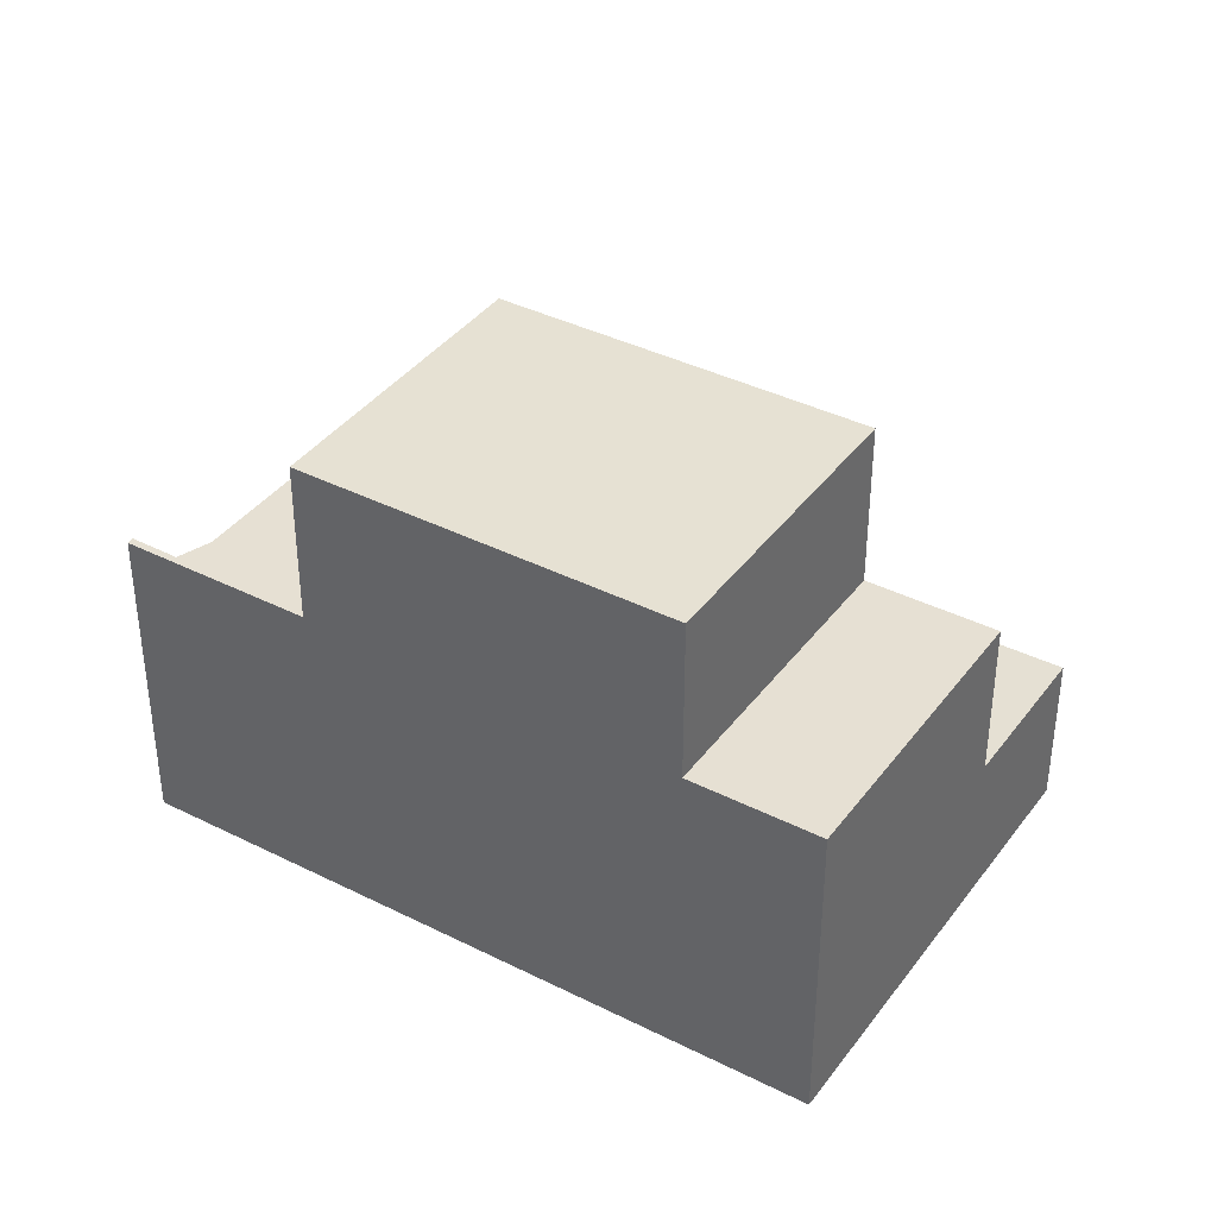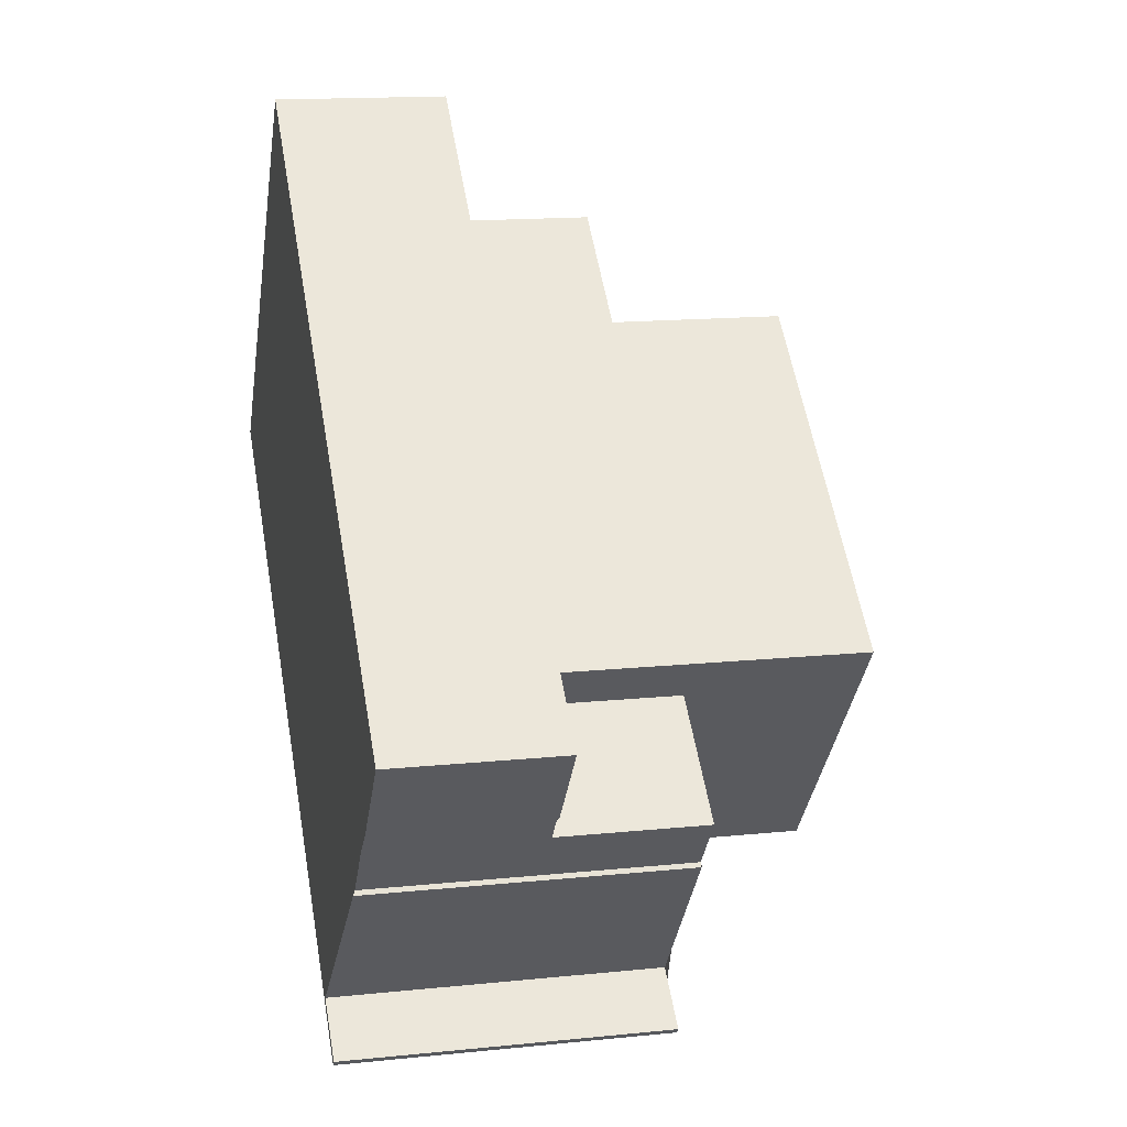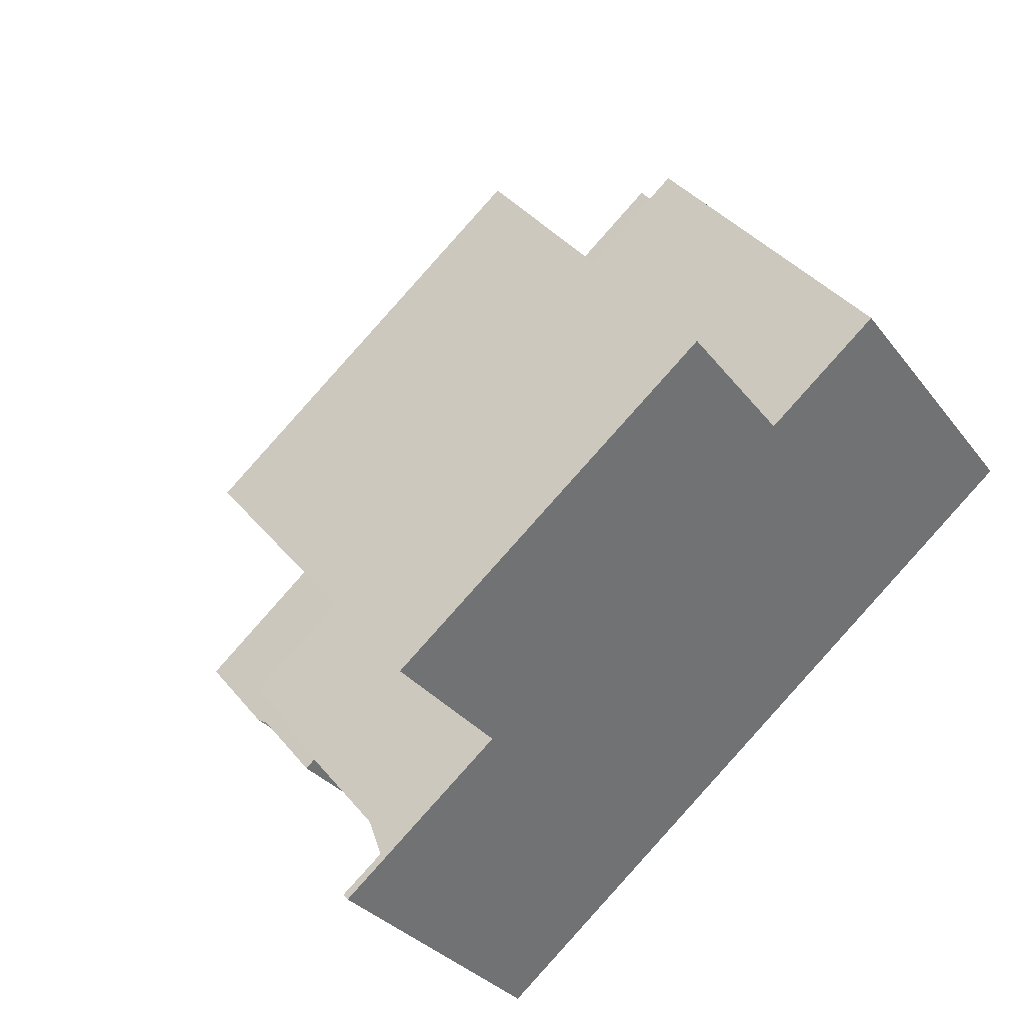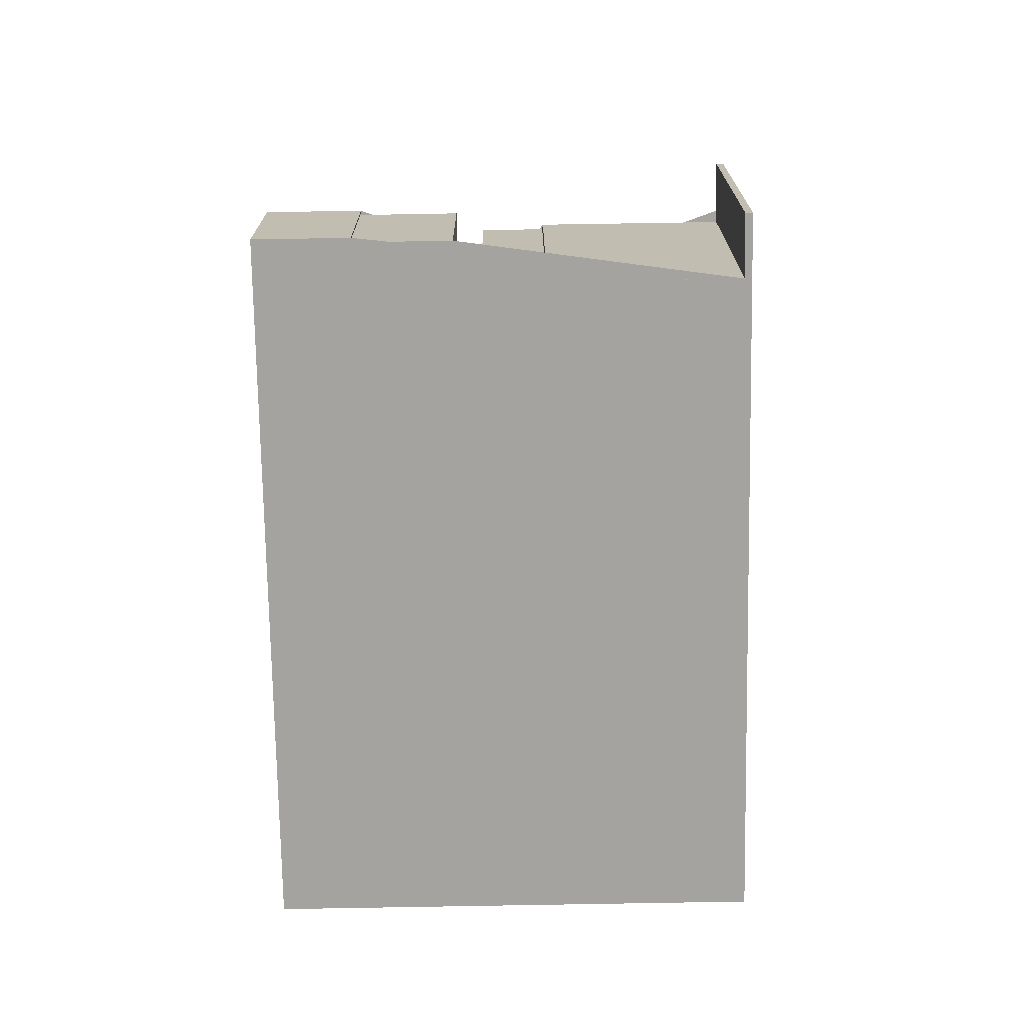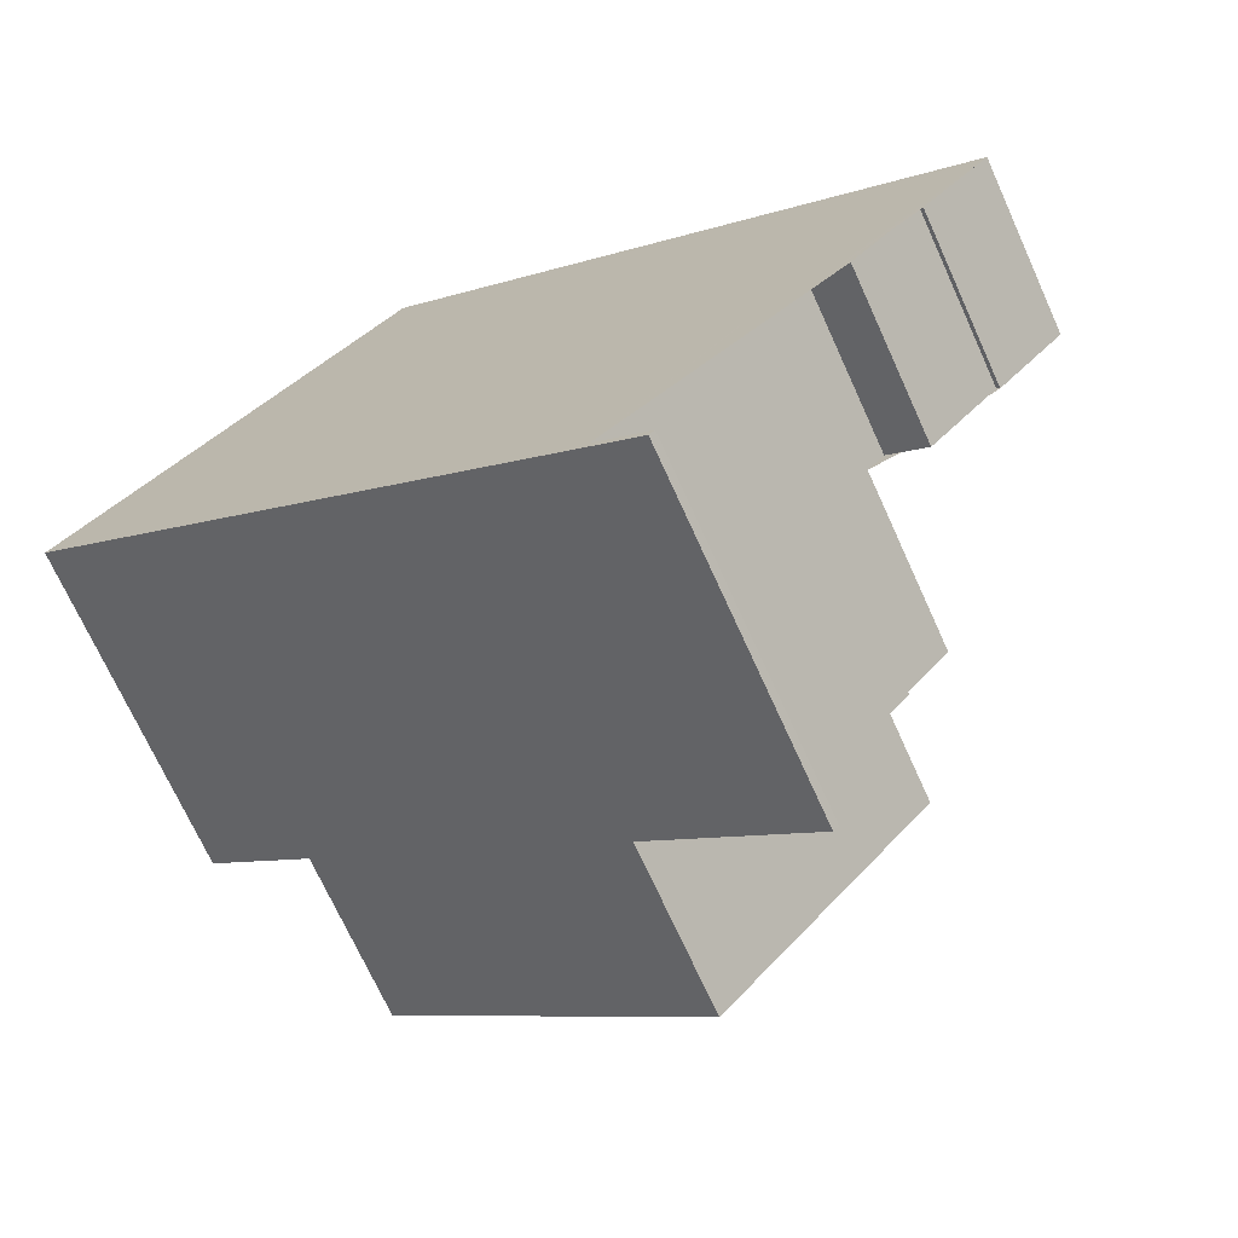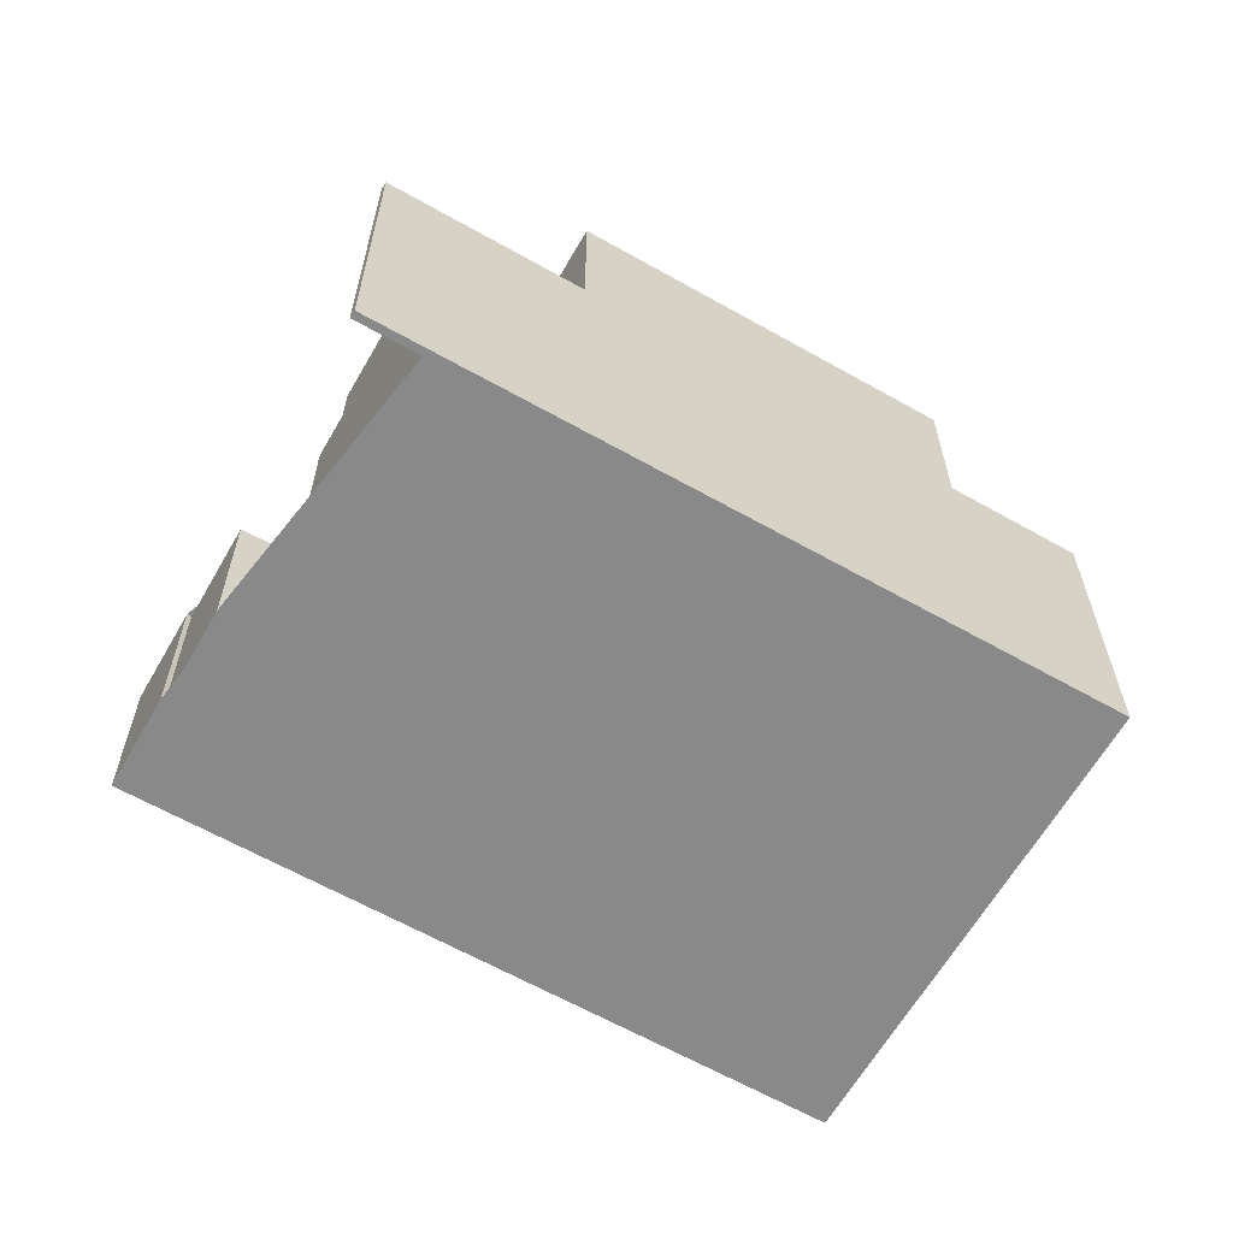
<metadata>
{"format":"obj","ext":"obj","renderer":"f3d","projection":"perspective","resolution":1024,"background":"white","views":[{"elev":38.2,"azim":72.3,"up":"+Z"},{"elev":14.8,"azim":-102.6,"up":"+Y"},{"elev":-30.3,"azim":29.8,"up":"+Y"},{"elev":-72.9,"azim":-49.1,"up":"+Z"},{"elev":-71.2,"azim":-155.6,"up":"+Y"},{"elev":-63.0,"azim":10.1,"up":"+Z"}]}
</metadata>
<code>
v -1879 -1236 2.65
v -1880 -1237 2.649
v -1881 -1236 2.648
v -1881 -1236 2.648
v -1882 -1234 2.647
v -1873 -1227 2.654
v -1877 -1241 5.4
v -1876 -1240 5.395
v -1878 -1238 5.395
v -1878 -1238 5.394
v -1867 -1233 5.339
v -1877 -1241 5.4
v -1878 -1235 8.167
v -1874 -1239 8.116
v -1874 -1239 8.116
v -1874 -1239 8.116
v -1869 -1234 8.087
v -1880 -1236 2.649
v -1871 -1229 2.656
v -1882 -1234 2.647
v -1873 -1227 2.654
v -1873 -1227 2.654
v -1873 -1227 2.654
v -1872 -1230 2.655
v -1880 -1233 2.649
v -1880 -1233 2.649
v -1878 -1235 2.65
v -1879 -1237 2.65
v -1871 -1229 2.656
v -1867 -1233 5.339
v -1875 -1239 5.39
v -1879 -1237 5.394
v -1871 -1229 5.338
v -1874 -1239 5.383
v -1869 -1234 5.35
v -1871 -1229 2.656
v -1868 -1233 5.34
v -1871 -1229 2.656
v -1873 -1227 2.654
v -1873 -1227 2.654
v -1871 -1229 5.339
v -1868 -1233 5.34
v -1871 -1229 2.656
v -1871 -1229 2.656
v -1871 -1229 5.338
v -1871 -1229 5.339
v -1878 -1235 8.167
v -1872 -1230 8.139
v -1878 -1235 2.651
v -1878 -1235 5.383
v -1872 -1230 5.35
v -1880 -1237 2.649
v -1874 -1239 8.116
v -1869 -1234 8.087
v -1874 -1239 5.383
v -1869 -1234 5.35
v -1878 -1235 2.651
v -1874 -1239 5.383
v -1878 -1235 8.167
v -1878 -1235 2.651
v -1879 -1232 2.649
v -1879 -1232 2.649
v -1878 -1235 2.651
v -1878 -1235 5.383
v -1877 -1235 5.383
v -1877 -1235 2.651
v -1874 -1239 5.383
v -1879 -1237 2.649
v -1880 -1236 2.649
v -1876 -1240 5.396
v -1876 -1240 5.396
v -1880 -1236 2.649
v -1881 -1234 2.648
v -1881 -1234 2.648
v -1872 -1230 2.655
v -1872 -1230 5.344
v -1868 -1234 5.344
v -1872 -1230 2.655
v -1872 -1230 5.344
v -1868 -1234 5.344
v -1872 -1230 2.654
v -1869 -1234 5.35
v -1872 -1230 5.35
v -1874 -1228 2.653
v -1874 -1228 2.653
v -1873 -1230 2.654
v -1869 -1234 5.35
v -1872 -1230 8.139
v -1872 -1230 2.654
v -1872 -1230 5.35
v -1872 -1230 8.139
v -1869 -1234 8.087
v -1869 -1234 8.087
v -1879 -1237 2.649
v -1880 -1236 2.649
v -1876 -1240 5.397
v -1876 -1240 5.397
v -1880 -1236 2.649
v -1881 -1234 2.648
v -1881 -1234 2.648
v -1878 -1235 2.65
v -1875 -1239 5.389
v -1878 -1236 5.388
v -1878 -1236 2.65
v -1875 -1239 5.389
v -1872 -1231 5.35
v -1871 -1230 5.344
v -1877 -1235 8.159
v -1872 -1231 8.13
v -1877 -1235 2.651
v -1877 -1235 5.383
v -1872 -1231 5.35
v -1879 -1237 2.65
v -1878 -1236 2.65
v -1879 -1237 5.394
v -1878 -1236 5.388
v -1877 -1235 8.159
v -1870 -1230 5.339
v -1870 -1230 5.338
v -1872 -1231 8.13
v -1877 -1235 2.651
v -1877 -1235 5.383
v -1879 -1237 2.649
v -1879 -1236 2.65
v -1879 -1236 0
v -1879 -1237 0
v -1880 -1237 2.649
v -1880 -1237 2.649
v -1880 -1237 0
v -1880 -1237 4.441e-16
v -1881 -1236 2.648
v -1881 -1236 2.648
v -1881 -1236 -4.441e-16
v -1881 -1236 0
v -1882 -1234 2.647
v -1881 -1236 2.648
v -1881 -1236 0
v -1882 -1234 0
v -1881 -1234 2.648
v -1882 -1234 2.647
v -1882 -1234 0
v -1881 -1234 0
v -1873 -1227 2.654
v -1873 -1227 2.654
v -1873 -1227 0
v -1873 -1227 0
v -1876 -1240 5.397
v -1877 -1241 5.4
v -1877 -1241 -8.882e-16
v -1876 -1240 8.882e-16
v -1878 -1238 5.395
v -1876 -1240 5.395
v -1876 -1240 0
v -1878 -1238 0
v -1878 -1238 5.394
v -1878 -1238 5.395
v -1878 -1238 0
v -1878 -1238 0
v -1879 -1237 5.394
v -1878 -1238 5.394
v -1878 -1238 0
v -1879 -1237 0
v -1868 -1233 5.34
v -1867 -1233 5.339
v -1867 -1233 0
v -1868 -1233 0
v -1877 -1241 5.4
v -1877 -1241 5.4
v -1877 -1241 0
v -1877 -1241 -8.882e-16
v -1881 -1236 2.648
v -1880 -1236 2.649
v -1880 -1236 0
v -1881 -1236 -4.441e-16
v -1871 -1229 2.656
v -1871 -1229 2.656
v -1871 -1229 -4.441e-16
v -1871 -1229 0
v -1882 -1234 2.647
v -1882 -1234 2.647
v -1882 -1234 0
v -1882 -1234 0
v -1871 -1229 2.656
v -1873 -1227 2.654
v -1873 -1227 0
v -1871 -1229 -4.441e-16
v -1873 -1227 2.654
v -1873 -1227 2.654
v -1873 -1227 0
v -1873 -1227 0
v -1879 -1232 2.649
v -1880 -1233 2.649
v -1880 -1233 0
v -1879 -1232 4.441e-16
v -1867 -1233 5.339
v -1867 -1233 5.339
v -1867 -1233 -8.882e-16
v -1867 -1233 0
v -1876 -1240 5.396
v -1875 -1239 5.39
v -1875 -1239 -8.882e-16
v -1876 -1240 0
v -1873 -1227 2.654
v -1873 -1227 2.654
v -1873 -1227 0
v -1873 -1227 0
v -1868 -1234 5.344
v -1868 -1233 5.34
v -1868 -1233 0
v -1868 -1234 8.882e-16
v -1870 -1230 5.338
v -1871 -1229 5.338
v -1871 -1229 0
v -1870 -1230 8.882e-16
v -1880 -1236 2.649
v -1880 -1237 2.649
v -1880 -1237 4.441e-16
v -1880 -1236 0
v -1874 -1228 2.653
v -1879 -1232 2.649
v -1879 -1232 4.441e-16
v -1874 -1228 4.441e-16
v -1875 -1239 5.389
v -1874 -1239 5.383
v -1874 -1239 0
v -1875 -1239 0
v -1879 -1237 2.649
v -1879 -1237 2.649
v -1879 -1237 0
v -1879 -1237 0
v -1876 -1240 5.397
v -1876 -1240 5.396
v -1876 -1240 0
v -1876 -1240 0
v -1876 -1240 5.395
v -1876 -1240 5.396
v -1876 -1240 0
v -1876 -1240 0
v -1880 -1233 2.649
v -1881 -1234 2.648
v -1881 -1234 0
v -1880 -1233 0
v -1869 -1234 5.35
v -1868 -1234 5.344
v -1868 -1234 8.882e-16
v -1869 -1234 8.882e-16
v -1873 -1227 2.654
v -1874 -1228 2.653
v -1874 -1228 4.441e-16
v -1873 -1227 0
v -1874 -1239 8.116
v -1869 -1234 8.087
v -1869 -1234 0
v -1874 -1239 0
v -1880 -1237 2.649
v -1879 -1237 2.649
v -1879 -1237 0
v -1880 -1237 0
v -1877 -1241 5.4
v -1876 -1240 5.397
v -1876 -1240 0
v -1877 -1241 0
v -1876 -1240 5.396
v -1876 -1240 5.397
v -1876 -1240 8.882e-16
v -1876 -1240 0
v -1881 -1234 2.648
v -1881 -1234 2.648
v -1881 -1234 0
v -1881 -1234 0
v -1875 -1239 5.39
v -1875 -1239 5.389
v -1875 -1239 0
v -1875 -1239 -8.882e-16
v -1879 -1236 2.65
v -1879 -1237 2.65
v -1879 -1237 4.441e-16
v -1879 -1236 0
v -1867 -1233 5.339
v -1870 -1230 5.338
v -1870 -1230 8.882e-16
v -1867 -1233 -8.882e-16
v -1877 -1241 0
v -1876 -1240 0
v -1878 -1238 0
v -1878 -1238 0
v -1879 -1236 0
v -1880 -1237 0
v -1881 -1236 0
v -1881 -1236 0
v -1882 -1234 0
v -1873 -1227 0
v -1867 -1233 0
v -1877 -1241 0
f 44 36 19 43
f 73 26 27 72
f 74 25 26 73
f 40 6 21 39
f 39 21 19 36
f 85 22 23 84
f 84 23 24 86
f 37 30 11 42
f 53 16 34 55
f 54 17 35 56
f 86 24 75 81
f 39 23 22 40
f 36 24 23 39
f 41 33 29 38
f 82 77 80 87
f 119 30 37 118
f 107 77 82 106
f 110 49 50 111
f 111 50 47 108
f 112 51 48 109
f 116 102 31 70 71 8 9 10 115
f 61 26 25 62
f 63 27 26 61
f 79 41 38 78
f 101 69 72 27
f 105 31 102
f 104 28 32 103
f 95 69 68 94
f 97 71 70 96
f 98 72 69 95
f 99 73 72 98
f 100 74 73 99
f 118 37 77 107
f 89 60 64 90
f 90 64 59 88
f 117 13 91 120
f 93 15 14 92
f 24 36 44 75
f 77 37 42 80
f 84 61 62 85
f 86 63 61 84
f 81 57 63 86
f 90 79 78 89
f 94 2 52 95
f 96 12 7 97
f 95 52 18 98
f 98 18 3 4 20 99
f 99 20 5 100
f 122 58 102 116
f 27 63 57 101
f 102 58 67 105
f 103 65 66 104
f 106 83 76 107
f 108 53 55 111
f 109 54 56 112
f 113 1 68 69 101 114
f 118 46 45 119
f 107 76 46 118
f 120 92 14 117
f 114 101 57 121
f 124 125 126 123
f 128 129 130 127
f 132 133 134 131
f 136 137 138 135
f 140 141 142 139
f 144 145 146 143
f 148 149 150 147
f 152 153 154 151
f 156 157 158 155
f 160 161 162 159
f 164 165 166 163
f 168 169 170 167
f 172 173 174 171
f 176 177 178 175
f 180 181 182 179
f 184 185 186 183
f 188 189 190 187
f 192 193 194 191
f 196 197 198 195
f 200 201 202 199
f 204 205 206 203
f 208 209 210 207
f 212 213 214 211
f 216 217 218 215
f 220 221 222 219
f 224 225 226 223
f 228 229 230 227
f 232 233 234 231
f 236 237 238 235
f 240 241 242 239
f 244 245 246 243
f 248 249 250 247
f 252 253 254 251
f 256 257 258 255
f 260 261 262 259
f 264 265 266 263
f 268 269 270 267
f 272 273 274 271
f 276 277 278 275
f 280 281 282 279
f 284 285 286 287 288 289 290 291 292 293 294 283

</code>
